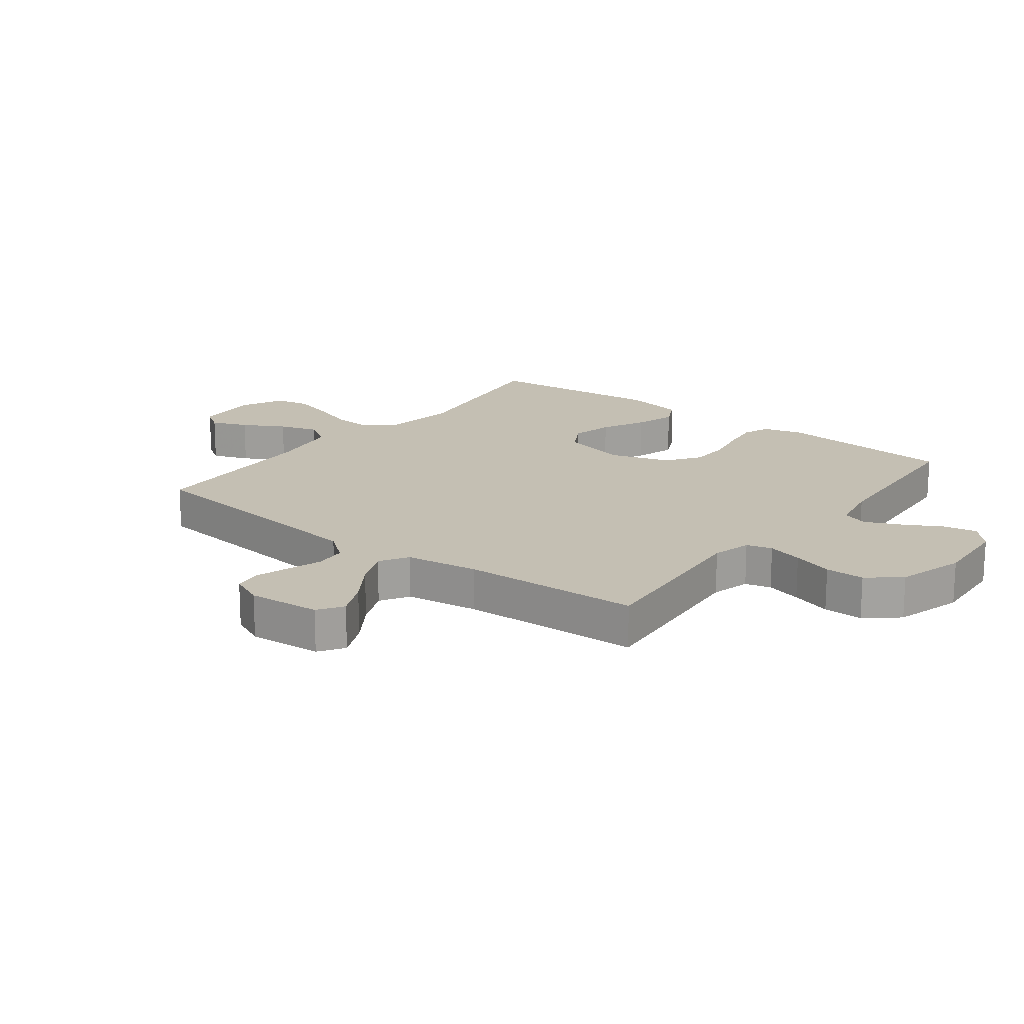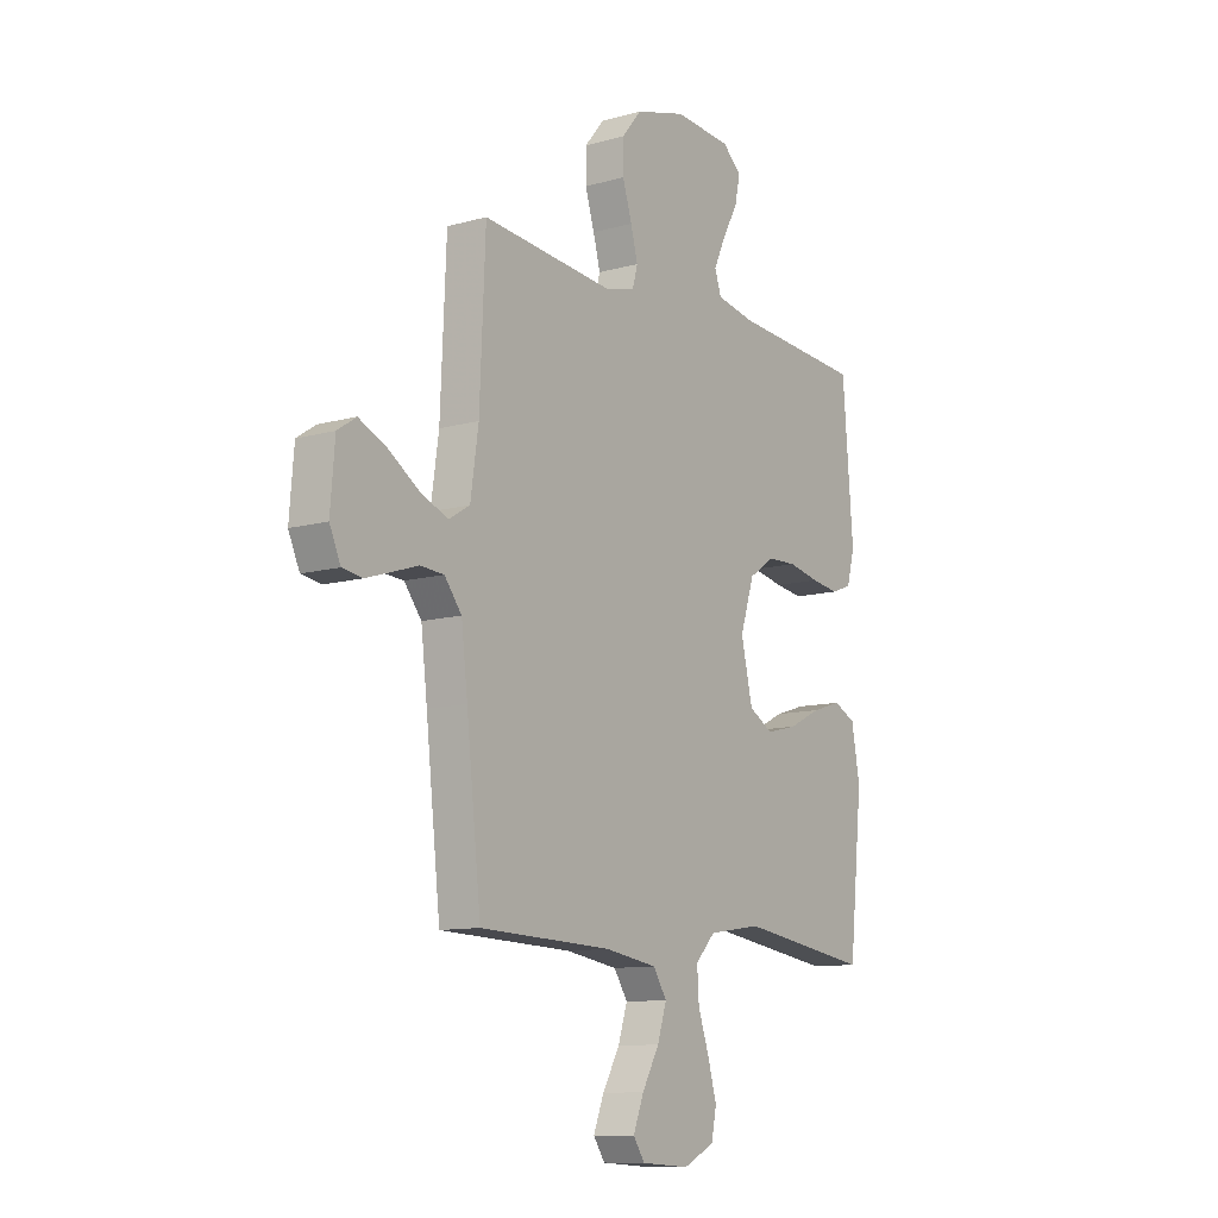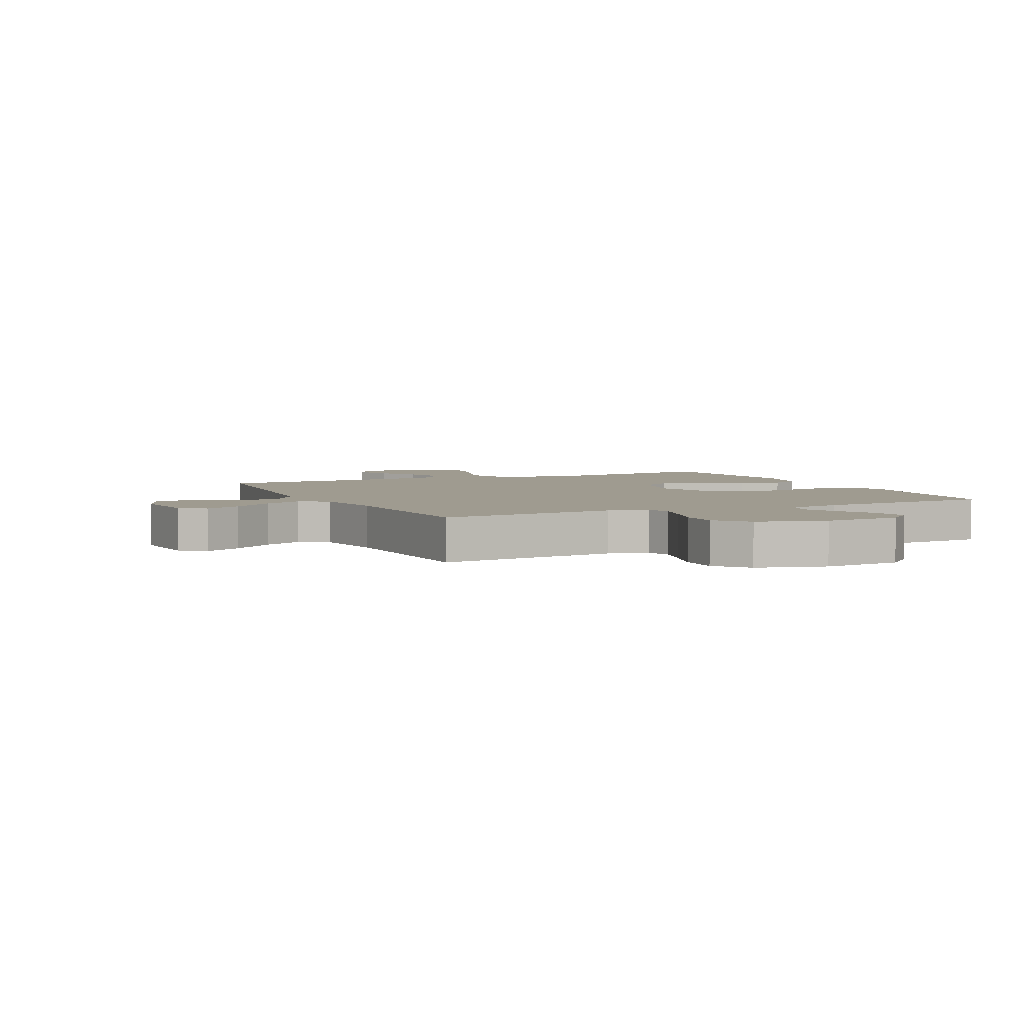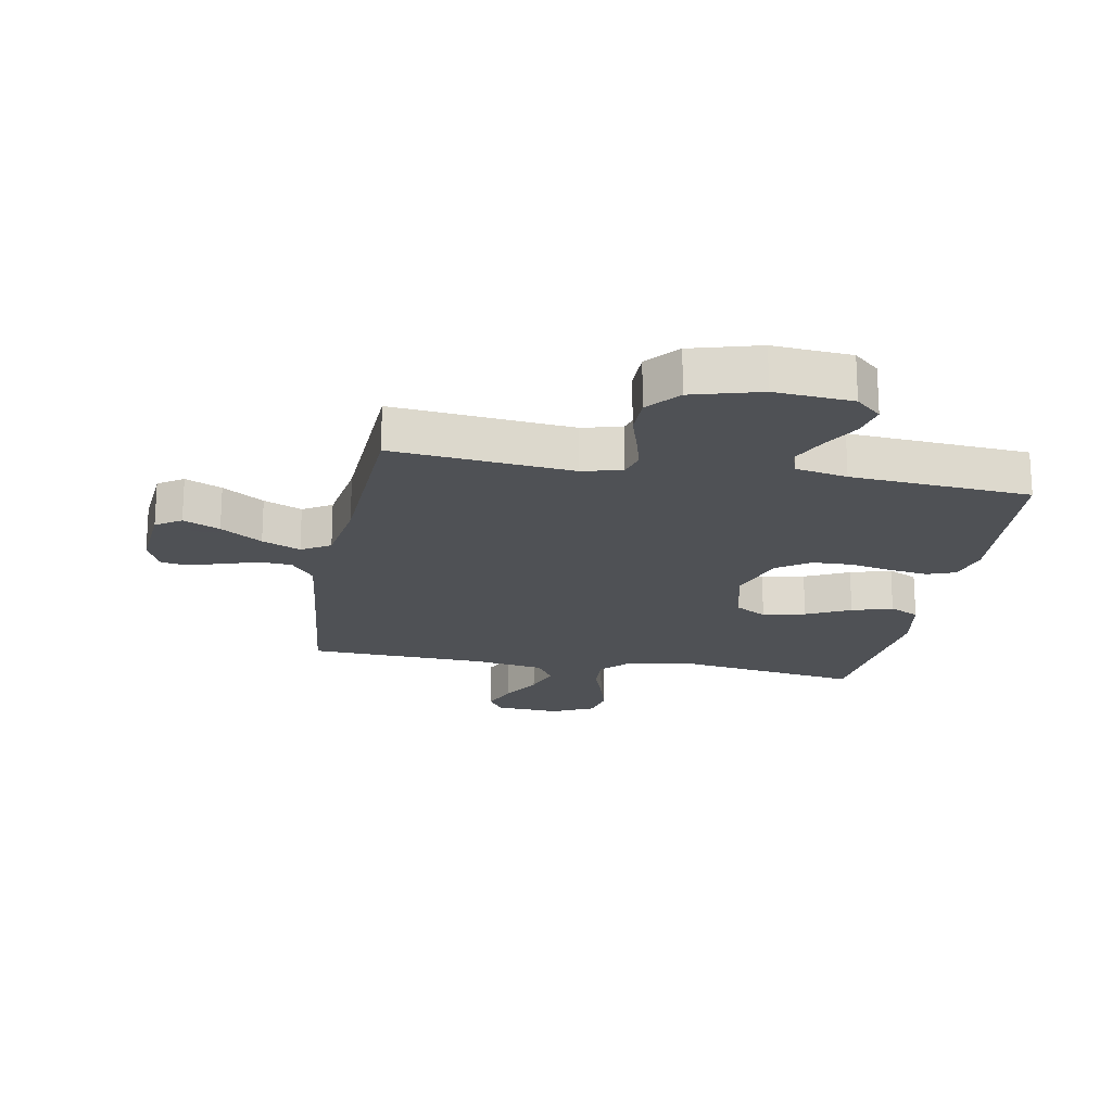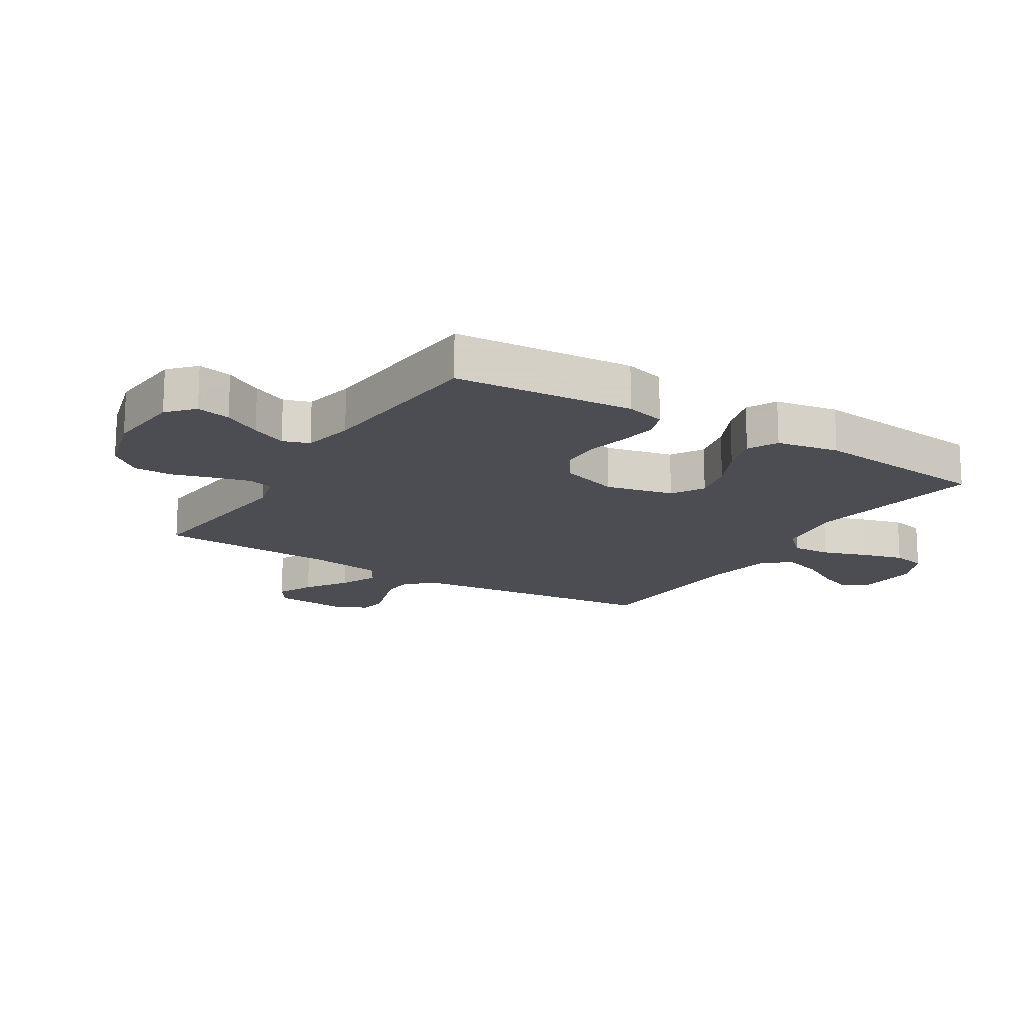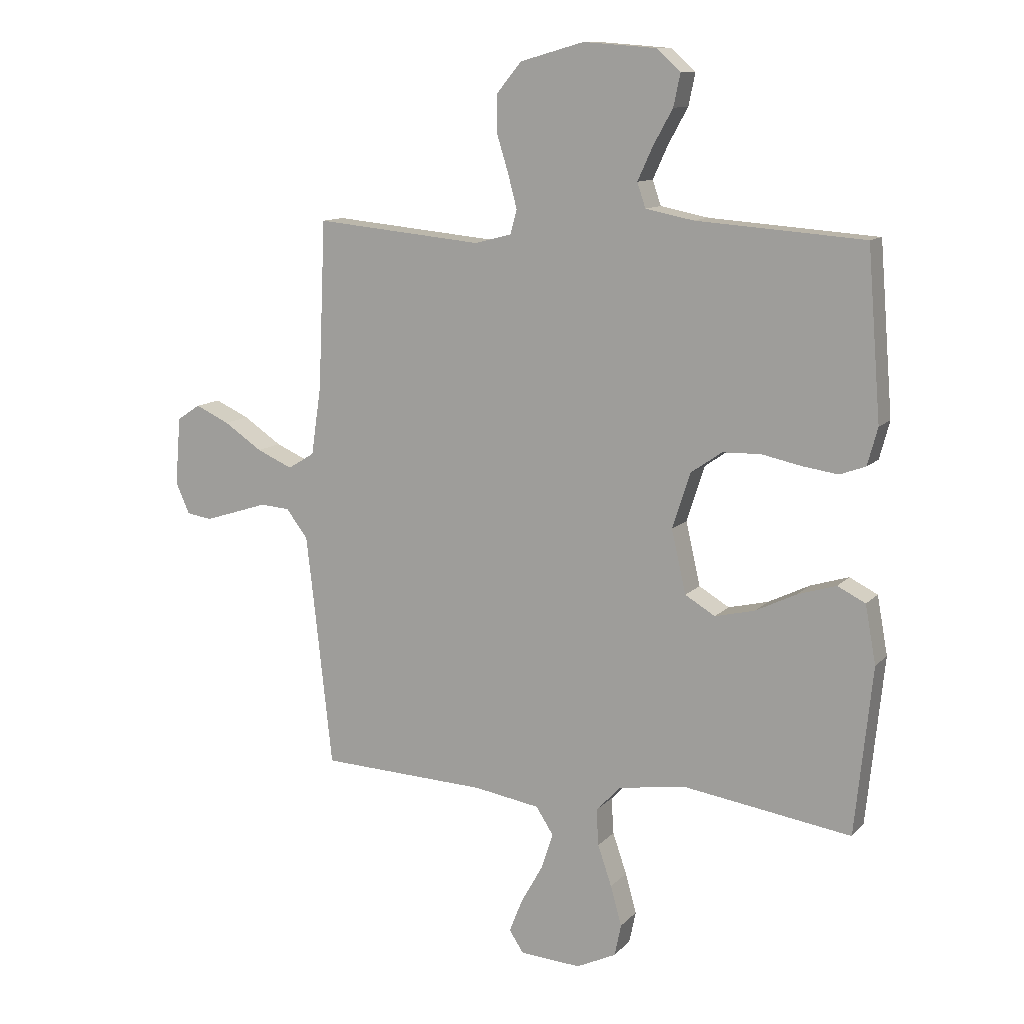
<metadata>
{"format":"obj","ext":"obj","renderer":"f3d","projection":"perspective","resolution":1024,"background":"white","views":[{"elev":17.9,"azim":-52.3,"up":"+Y"},{"elev":-10.8,"azim":-55.1,"up":"+Z"},{"elev":4.1,"azim":-25.4,"up":"+Y"},{"elev":-19.5,"azim":-10.5,"up":"+Y"},{"elev":-16.4,"azim":58.0,"up":"+Y"},{"elev":11.4,"azim":24.9,"up":"+Z"}]}
</metadata>
<code>
v -0.5 0.07 0.5
v -0.2 0.07 0.471
v -0.134 0.07 0.488
v -0.122 0.07 0.531
v -0.138 0.07 0.591
v -0.159 0.07 0.659
v -0.159 0.07 0.725
v -0.114 0.07 0.779
v 0 0.07 0.811
v 0.13 0.07 0.801
v 0.173 0.07 0.762
v 0.161 0.07 0.705
v 0.126 0.07 0.642
v 0.099 0.07 0.583
v 0.114 0.07 0.539
v 0.2 0.07 0.522
v 0.5 0.07 0.5
v 0.524 0.07 0.2
v 0.506 0.07 0.133
v 0.46 0.07 0.116
v 0.397 0.07 0.125
v 0.325 0.07 0.14
v 0.257 0.07 0.138
v 0.201 0.07 0.099
v 0.169 0.07 0
v 0.195 0.07 -0.113
v 0.249 0.07 -0.145
v 0.32 0.07 -0.128
v 0.394 0.07 -0.092
v 0.462 0.07 -0.071
v 0.512 0.07 -0.096
v 0.531 0.07 -0.2
v 0.5 0.07 -0.5
v 0.2 0.07 -0.455
v 0.079 0.07 -0.473
v 0.034 0.07 -0.52
v 0.038 0.07 -0.585
v 0.063 0.07 -0.658
v 0.083 0.07 -0.729
v 0.071 0.07 -0.786
v 0 0.07 -0.82
v -0.109 0.07 -0.813
v -0.135 0.07 -0.774
v -0.111 0.07 -0.713
v -0.072 0.07 -0.644
v -0.051 0.07 -0.579
v -0.082 0.07 -0.531
v -0.2 0.07 -0.512
v -0.5 0.07 -0.5
v -0.533 0.07 -0.2
v -0.547 0.07 -0.08
v -0.586 0.07 -0.03
v -0.639 0.07 -0.026
v -0.698 0.07 -0.045
v -0.755 0.07 -0.063
v -0.8 0.07 -0.056
v -0.825 0.07 0
v -0.815 0.07 0.122
v -0.773 0.07 0.15
v -0.712 0.07 0.122
v -0.643 0.07 0.076
v -0.579 0.07 0.048
v -0.531 0.07 0.077
v -0.513 0.07 0.2
v -0.5 0 0.5
v -0.2 0 0.471
v -0.134 0 0.488
v -0.122 0 0.531
v -0.138 0 0.591
v -0.159 0 0.659
v -0.159 0 0.725
v -0.114 0 0.779
v 0 0 0.811
v 0.13 0 0.801
v 0.173 0 0.762
v 0.161 0 0.705
v 0.126 0 0.642
v 0.099 0 0.583
v 0.114 0 0.539
v 0.2 0 0.522
v 0.5 0 0.5
v 0.524 0 0.2
v 0.506 0 0.133
v 0.46 0 0.116
v 0.397 0 0.125
v 0.325 0 0.14
v 0.257 0 0.138
v 0.201 0 0.099
v 0.169 0 0
v 0.195 0 -0.113
v 0.249 0 -0.145
v 0.32 0 -0.128
v 0.394 0 -0.092
v 0.462 0 -0.071
v 0.512 0 -0.096
v 0.531 0 -0.2
v 0.5 0 -0.5
v 0.2 0 -0.455
v 0.079 0 -0.473
v 0.034 0 -0.52
v 0.038 0 -0.585
v 0.063 0 -0.658
v 0.083 0 -0.729
v 0.071 0 -0.786
v 0 0 -0.82
v -0.109 0 -0.813
v -0.135 0 -0.774
v -0.111 0 -0.713
v -0.072 0 -0.644
v -0.051 0 -0.579
v -0.082 0 -0.531
v -0.2 0 -0.512
v -0.5 0 -0.5
v -0.533 0 -0.2
v -0.547 0 -0.08
v -0.586 0 -0.03
v -0.639 0 -0.026
v -0.698 0 -0.045
v -0.755 0 -0.063
v -0.8 0 -0.056
v -0.825 0 0
v -0.815 0 0.122
v -0.773 0 0.15
v -0.712 0 0.122
v -0.643 0 0.076
v -0.579 0 0.048
v -0.531 0 0.077
v -0.513 0 0.2
f 59 60 61
f 58 59 61
f 57 58 61
f 56 57 61
f 55 56 61
f 54 55 61
f 53 54 61
f 52 53 61 62
f 51 52 62 63
f 48 49 50
f 51 63 64
f 50 51 64
f 48 50 64
f 47 48 64
f 43 44 45
f 42 43 45
f 41 42 45
f 40 41 45
f 39 40 45
f 38 39 45
f 37 38 45
f 36 37 45 46
f 64 1 2
f 47 64 2
f 46 47 2
f 36 46 2
f 35 36 2
f 32 33 34
f 31 32 34
f 30 31 34
f 29 30 34
f 28 29 34
f 20 21 22
f 19 20 22
f 18 19 22
f 17 18 22
f 16 17 22
f 15 16 22 23
f 11 12 13
f 10 11 13
f 9 10 13
f 8 9 13
f 7 8 13
f 6 7 13
f 5 6 13
f 4 5 13 14
f 3 4 14 15
f 27 28 34 35
f 26 27 35
f 35 2 3
f 26 35 3
f 25 26 3
f 24 25 3 15
f 15 23 24
f 125 124 123
f 125 123 122
f 125 122 121
f 125 121 120
f 125 120 119
f 125 119 118
f 125 118 117
f 126 125 117 116
f 127 126 116 115
f 114 113 112
f 128 127 115
f 128 115 114
f 128 114 112
f 128 112 111
f 109 108 107
f 109 107 106
f 109 106 105
f 109 105 104
f 109 104 103
f 109 103 102
f 109 102 101
f 110 109 101 100
f 66 65 128
f 66 128 111
f 66 111 110
f 66 110 100
f 66 100 99
f 98 97 96
f 98 96 95
f 98 95 94
f 98 94 93
f 98 93 92
f 86 85 84
f 86 84 83
f 86 83 82
f 86 82 81
f 86 81 80
f 87 86 80 79
f 77 76 75
f 77 75 74
f 77 74 73
f 77 73 72
f 77 72 71
f 77 71 70
f 77 70 69
f 78 77 69 68
f 79 78 68 67
f 99 98 92 91
f 99 91 90
f 67 66 99
f 67 99 90
f 67 90 89
f 79 67 89 88
f 88 87 79
f 1 65 66 2
f 2 66 67 3
f 3 67 68 4
f 4 68 69 5
f 5 69 70 6
f 6 70 71 7
f 7 71 72 8
f 8 72 73 9
f 9 73 74 10
f 10 74 75 11
f 11 75 76 12
f 12 76 77 13
f 13 77 78 14
f 14 78 79 15
f 15 79 80 16
f 16 80 81 17
f 17 81 82 18
f 18 82 83 19
f 19 83 84 20
f 20 84 85 21
f 21 85 86 22
f 22 86 87 23
f 23 87 88 24
f 24 88 89 25
f 25 89 90 26
f 26 90 91 27
f 27 91 92 28
f 28 92 93 29
f 29 93 94 30
f 30 94 95 31
f 31 95 96 32
f 32 96 97 33
f 33 97 98 34
f 34 98 99 35
f 35 99 100 36
f 36 100 101 37
f 37 101 102 38
f 38 102 103 39
f 39 103 104 40
f 40 104 105 41
f 41 105 106 42
f 42 106 107 43
f 43 107 108 44
f 44 108 109 45
f 45 109 110 46
f 46 110 111 47
f 47 111 112 48
f 48 112 113 49
f 49 113 114 50
f 50 114 115 51
f 51 115 116 52
f 52 116 117 53
f 53 117 118 54
f 54 118 119 55
f 55 119 120 56
f 56 120 121 57
f 57 121 122 58
f 58 122 123 59
f 59 123 124 60
f 60 124 125 61
f 61 125 126 62
f 62 126 127 63
f 63 127 128 64
f 64 128 65 1

</code>
